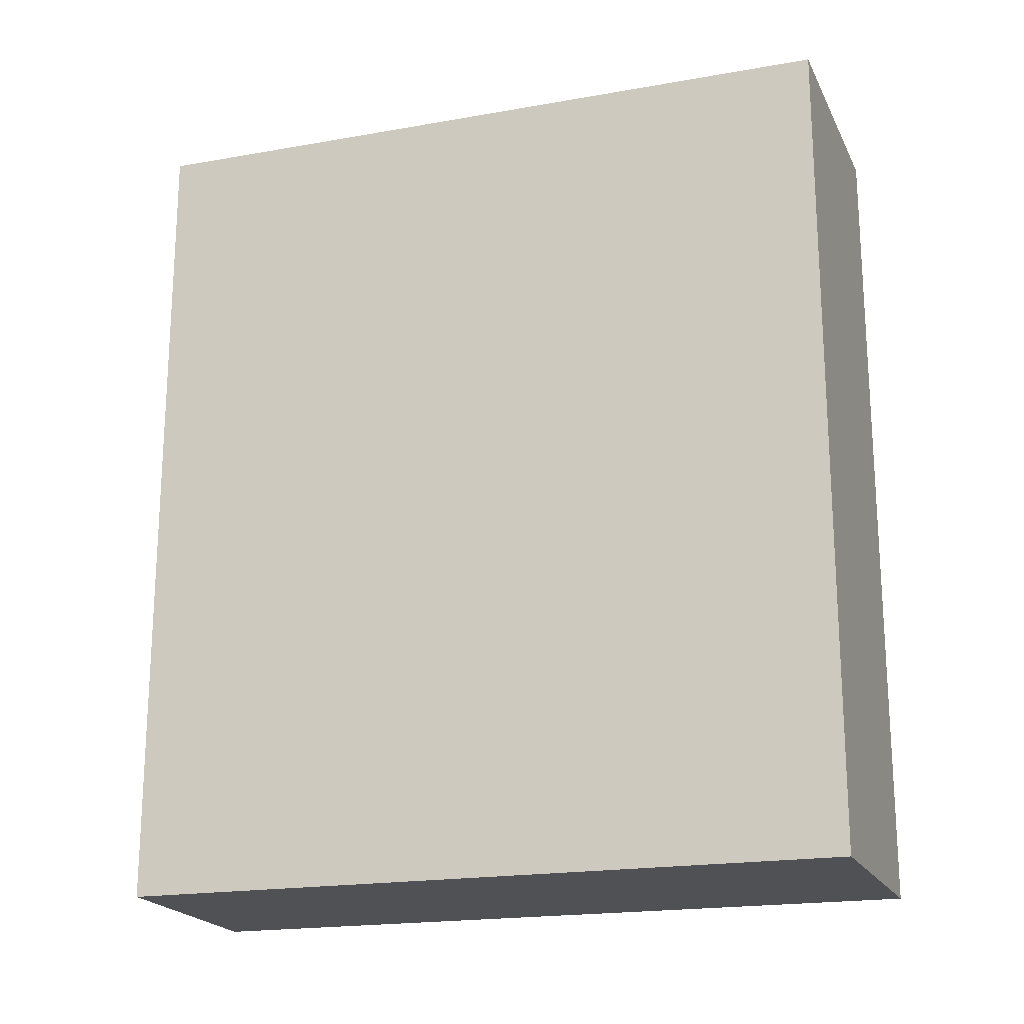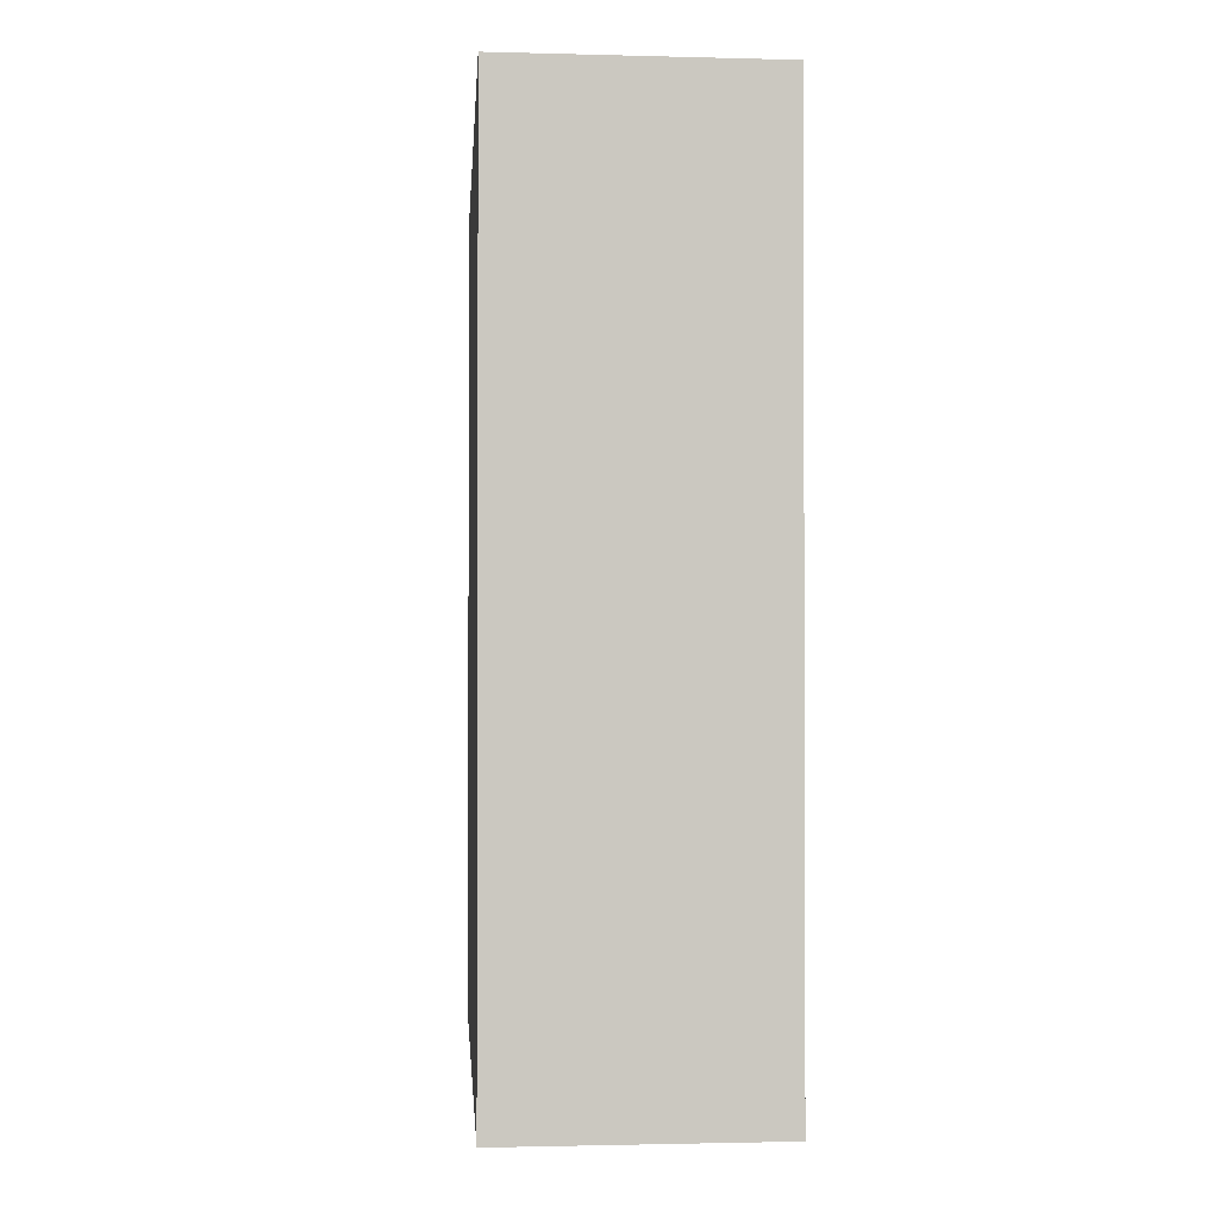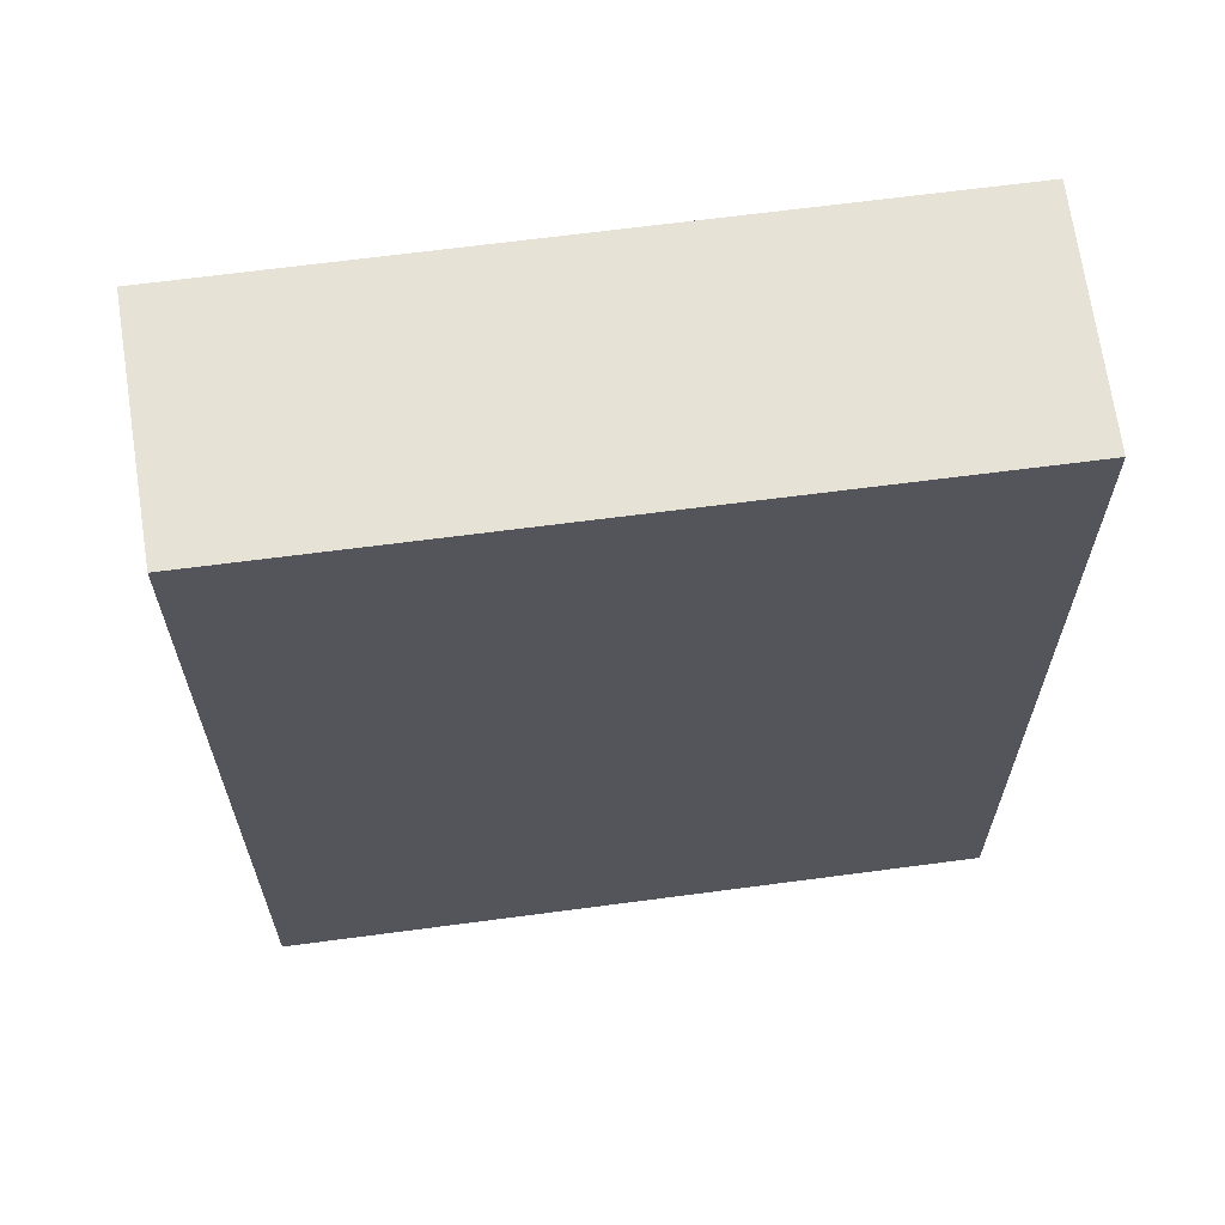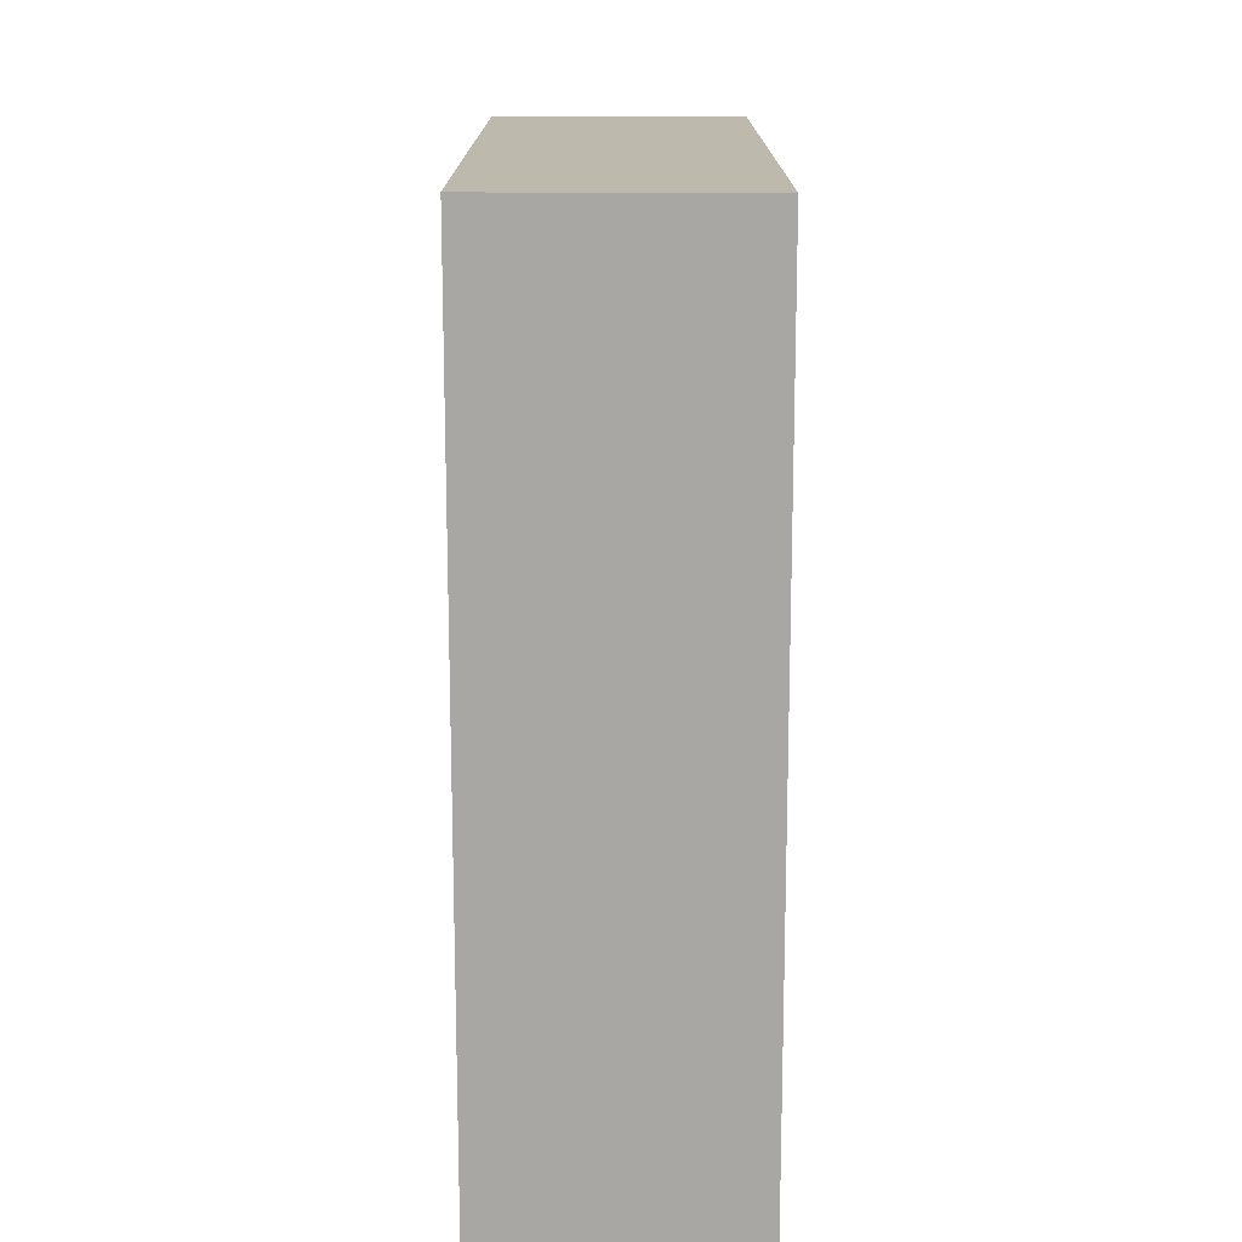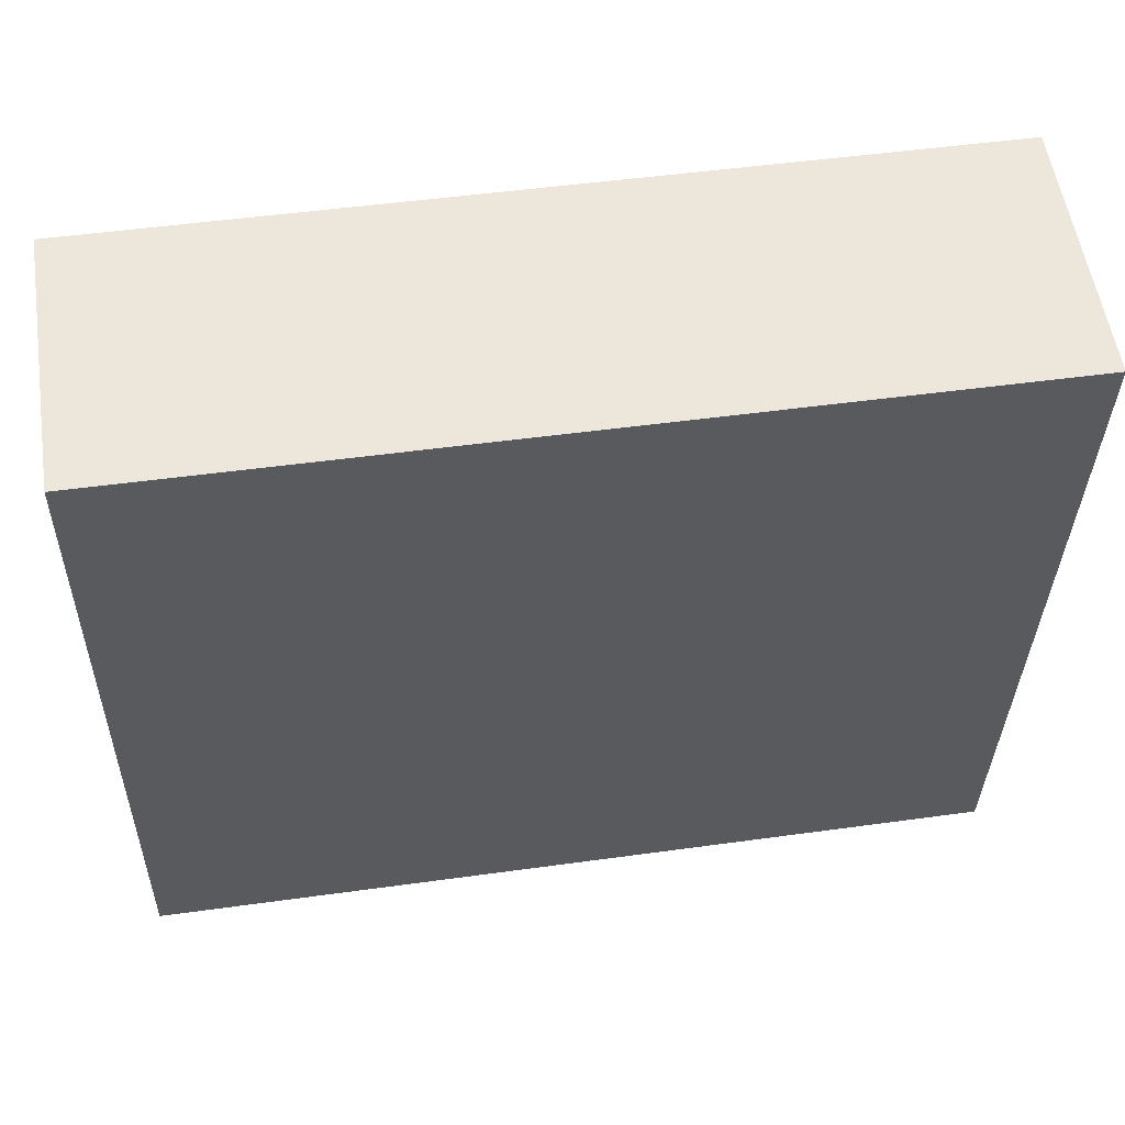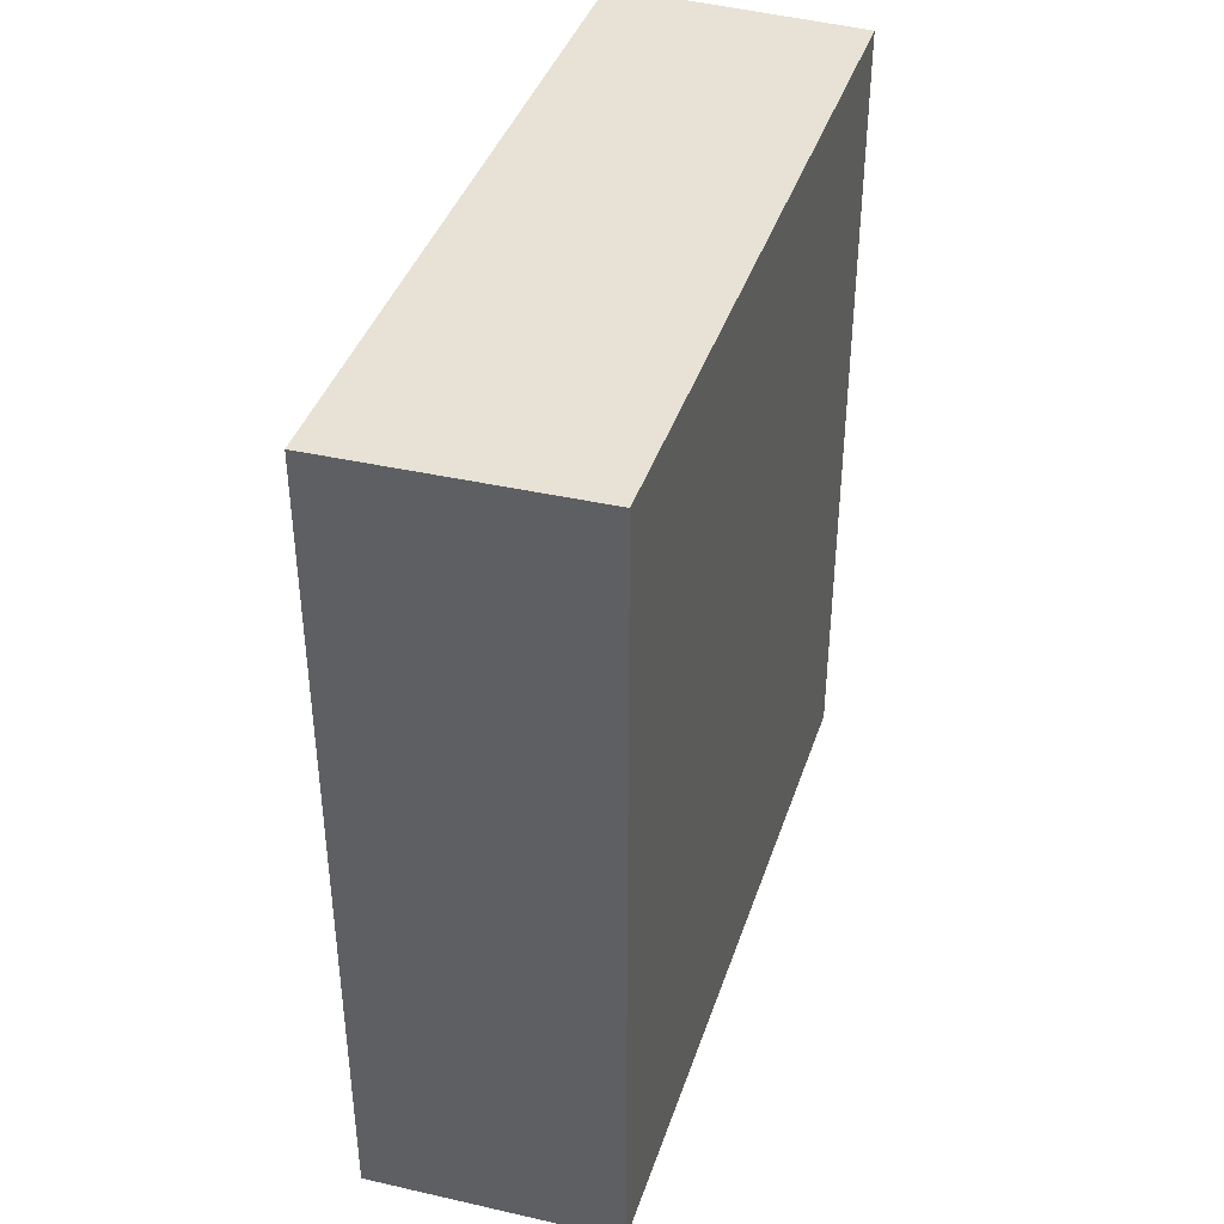
<metadata>
{"format":"obj","ext":"obj","renderer":"f3d","projection":"perspective","resolution":1024,"background":"white","views":[{"elev":-19.5,"azim":-64.3,"up":"+Y"},{"elev":-1.5,"azim":-176.2,"up":"+Y"},{"elev":63.6,"azim":-90.3,"up":"+Y"},{"elev":15.3,"azim":7.4,"up":"+Y"},{"elev":49.6,"azim":81.3,"up":"+Z"},{"elev":40.4,"azim":-154.8,"up":"+Y"}]}
</metadata>
<code>
v  0.708 6.334 5.47
v  1.886 6.334 -0.323
v  0 6.334 3.878e-16
v  2.628 6.334 5.277
v  0 0 0
v  0.708 -3.349e-16 5.47
v  2.628 -3.231e-16 5.277
v  1.886 1.978e-17 -0.323
g defaultobject
f 1 2 3
f 2 1 4
f 5 1 3
f 1 5 6
f 6 4 1
f 4 6 7
f 7 2 4
f 2 7 8
f 8 3 2
f 3 8 5
f 5 7 6
f 7 5 8

</code>
